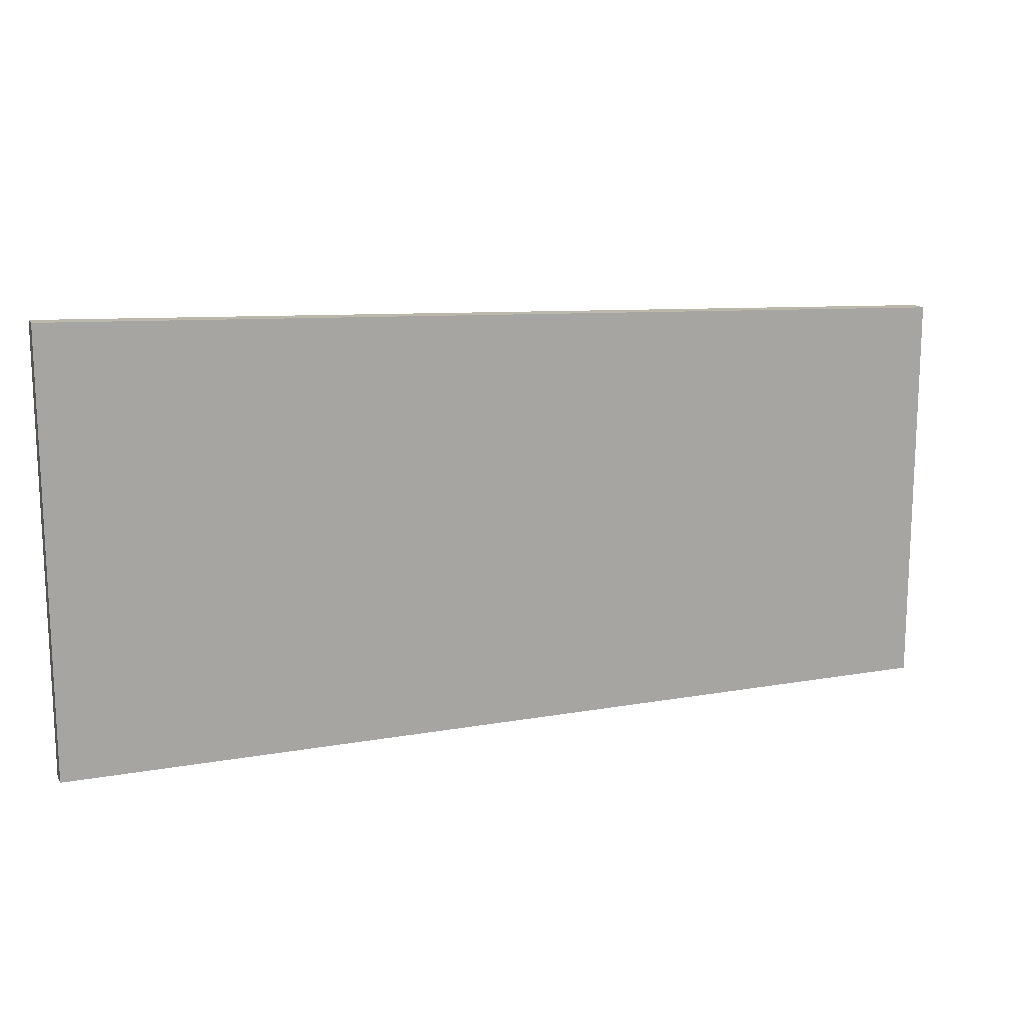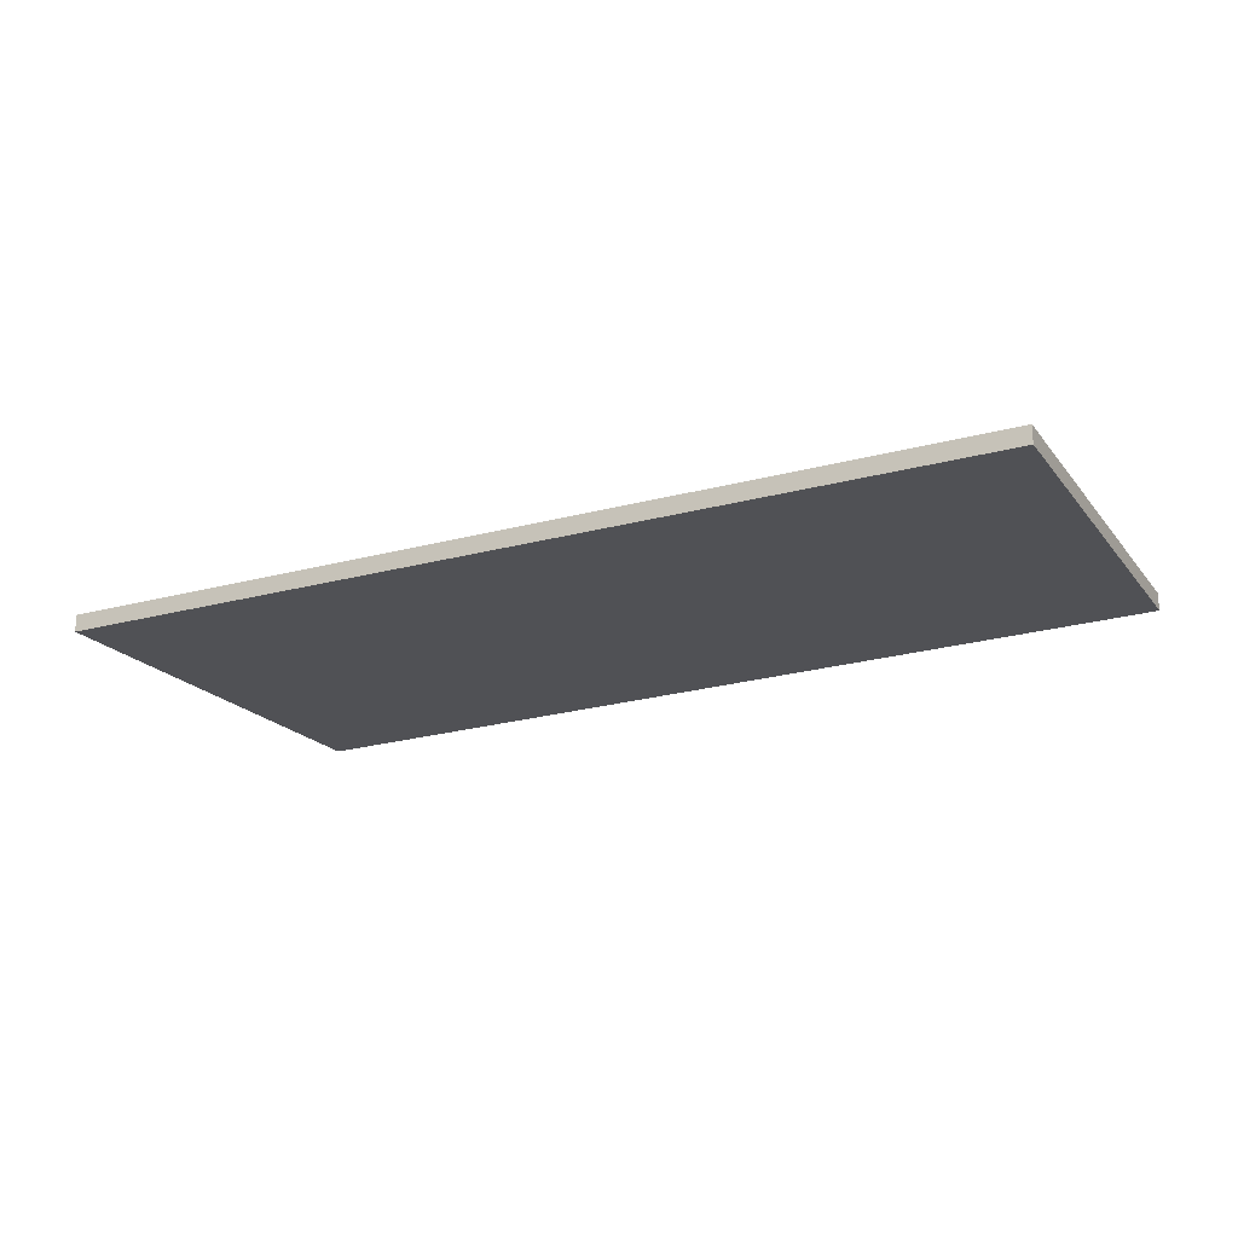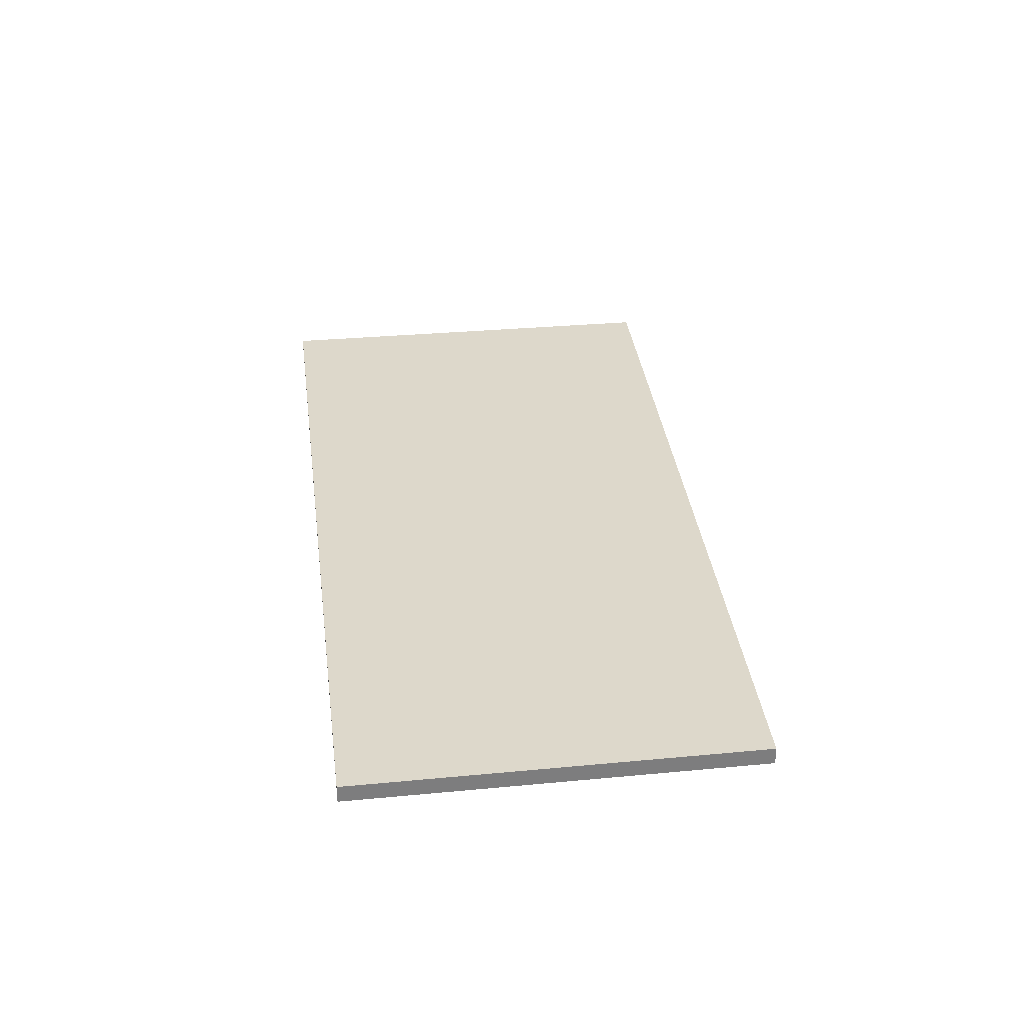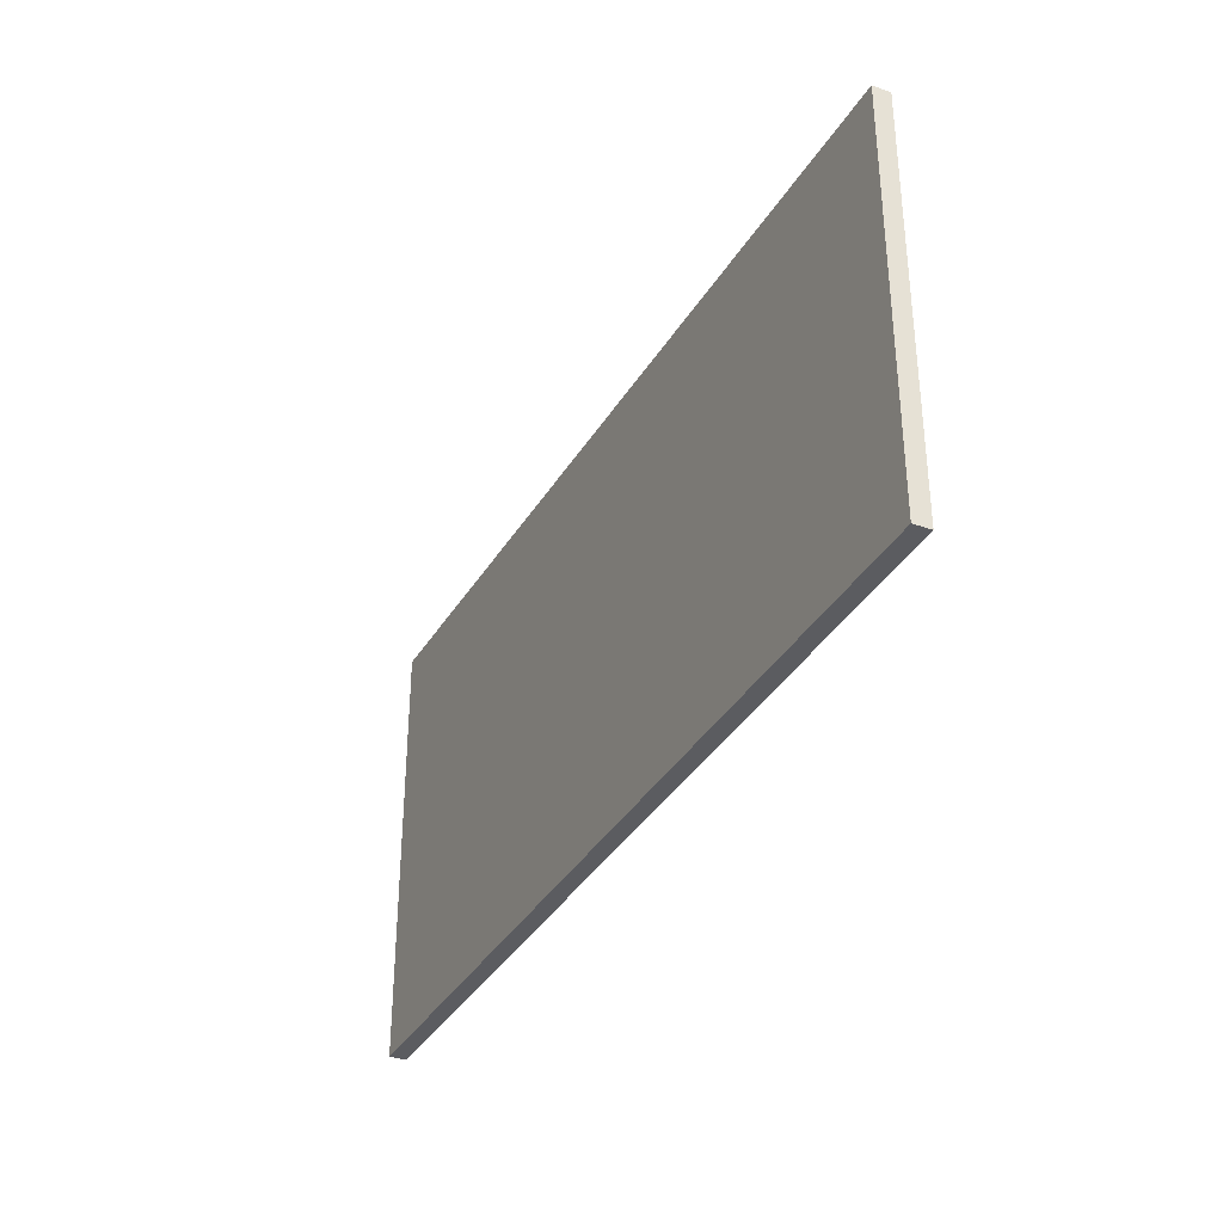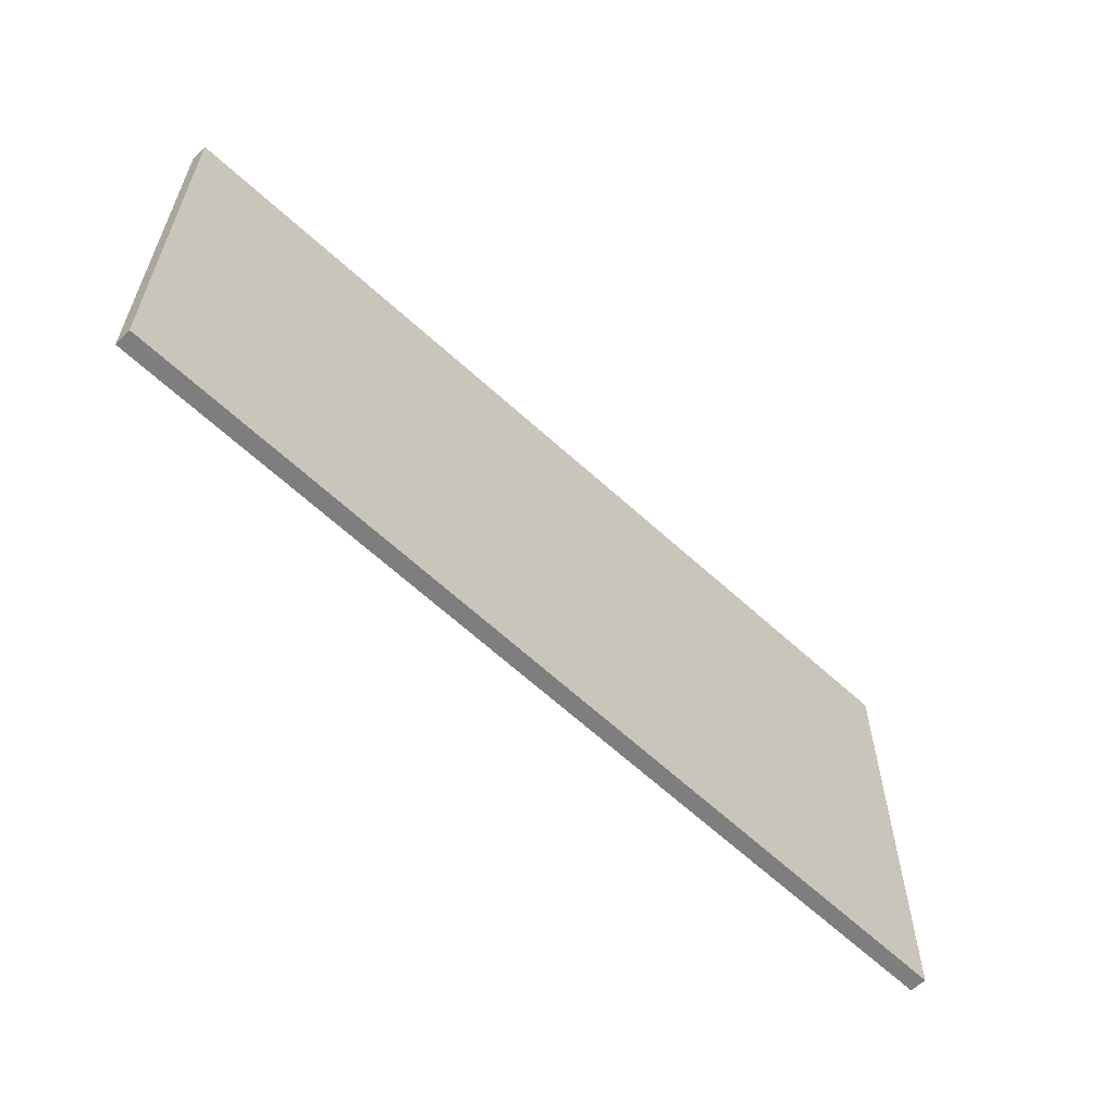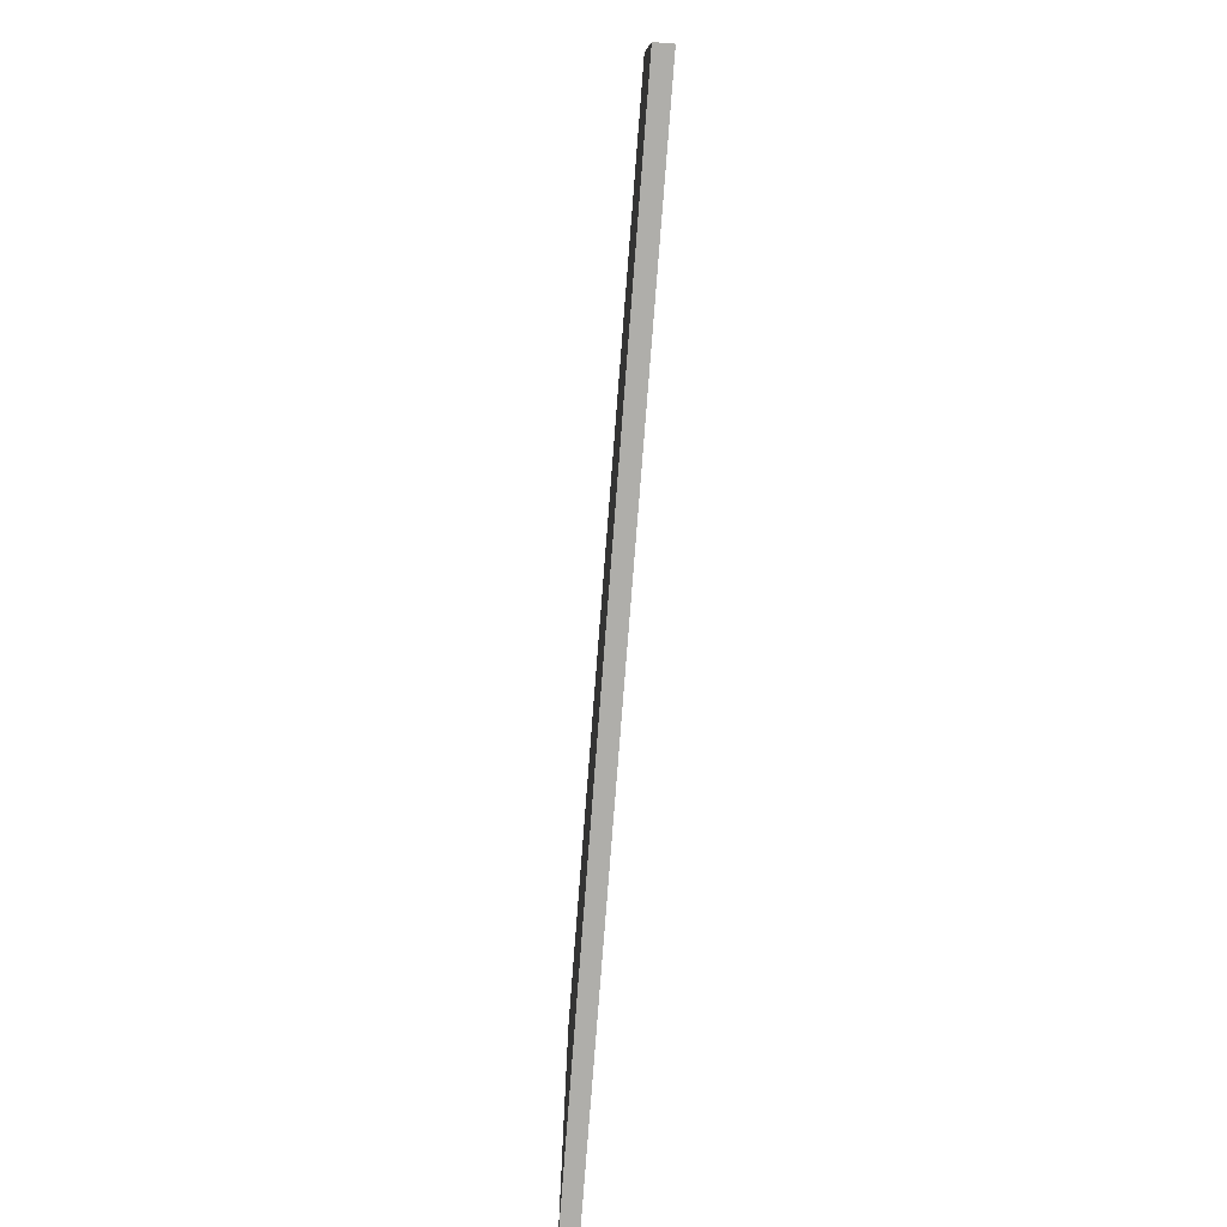
<metadata>
{"format":"obj","ext":"obj","renderer":"f3d","projection":"perspective","resolution":1024,"background":"white","views":[{"elev":14.9,"azim":-20.8,"up":"+Y"},{"elev":-20.2,"azim":26.8,"up":"+Z"},{"elev":31.2,"azim":82.3,"up":"+Z"},{"elev":-34.5,"azim":64.4,"up":"+Y"},{"elev":-59.4,"azim":135.5,"up":"+Y"},{"elev":-77.6,"azim":85.6,"up":"+Y"}]}
</metadata>
<code>
v 3.597e-05 3.282e-05 0.0025
v 0.136 -0.005524 -0.0025
v 0.136 -0.005524 0.0001113
v 0.136 -0.005524 0.0025
v 0.136 -0.1241 -0.0025
v 0.136 -0.1241 0.0025
v -3.935e-05 3.59e-05 -0.0025
v -0.136 0.005592 0.0001127
v -0.136 0.005592 -0.0025
v -0.136 0.005592 0.0025
v -0.136 -0.1241 -0.0025
v -0.136 -0.1241 0.0025
f 5 12 11
f 6 12 5
f 11 12 10
f 5 11 9
f 12 6 4
f 6 5 2
f 10 8 11
f 9 7 5
f 4 1 12
f 2 3 6
f 11 8 9
f 12 1 10
f 5 7 2
f 6 3 4
f 8 1 7
f 8 10 1
f 1 4 3
f 3 2 7
f 9 8 7
f 7 1 3

</code>
